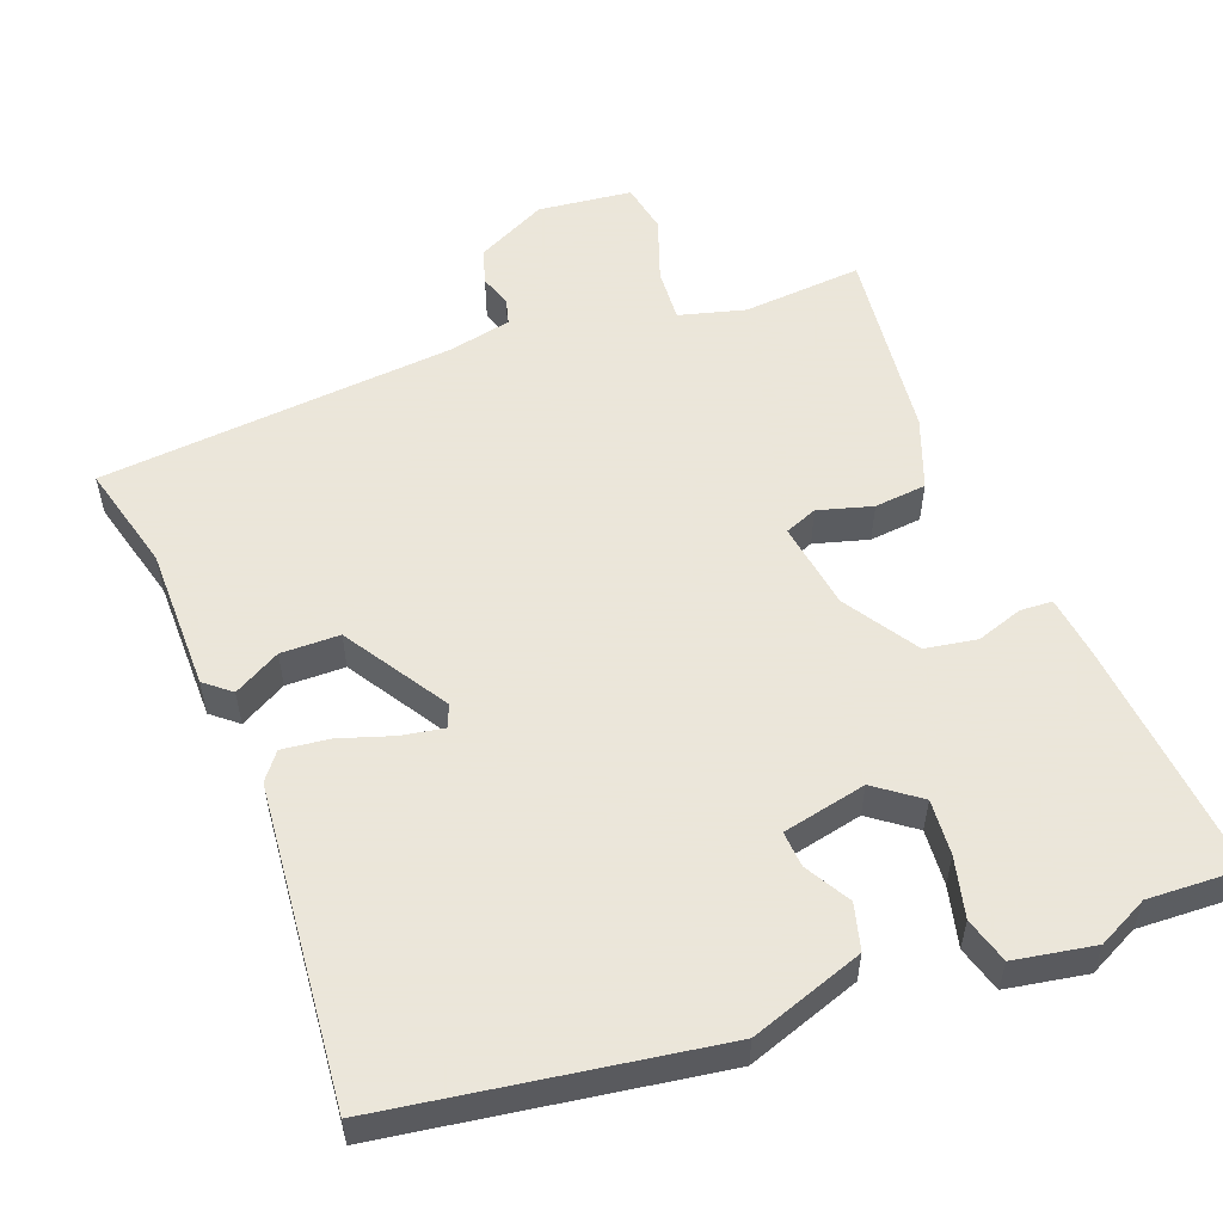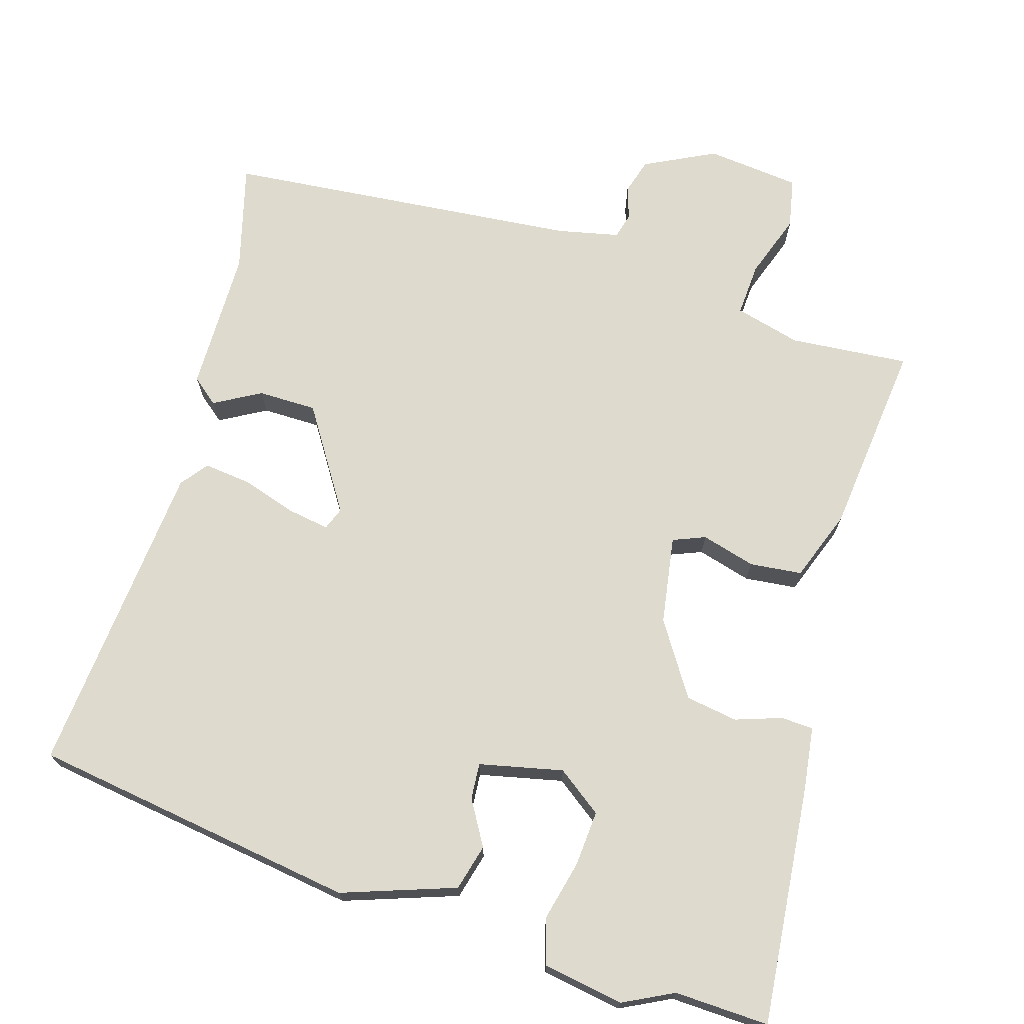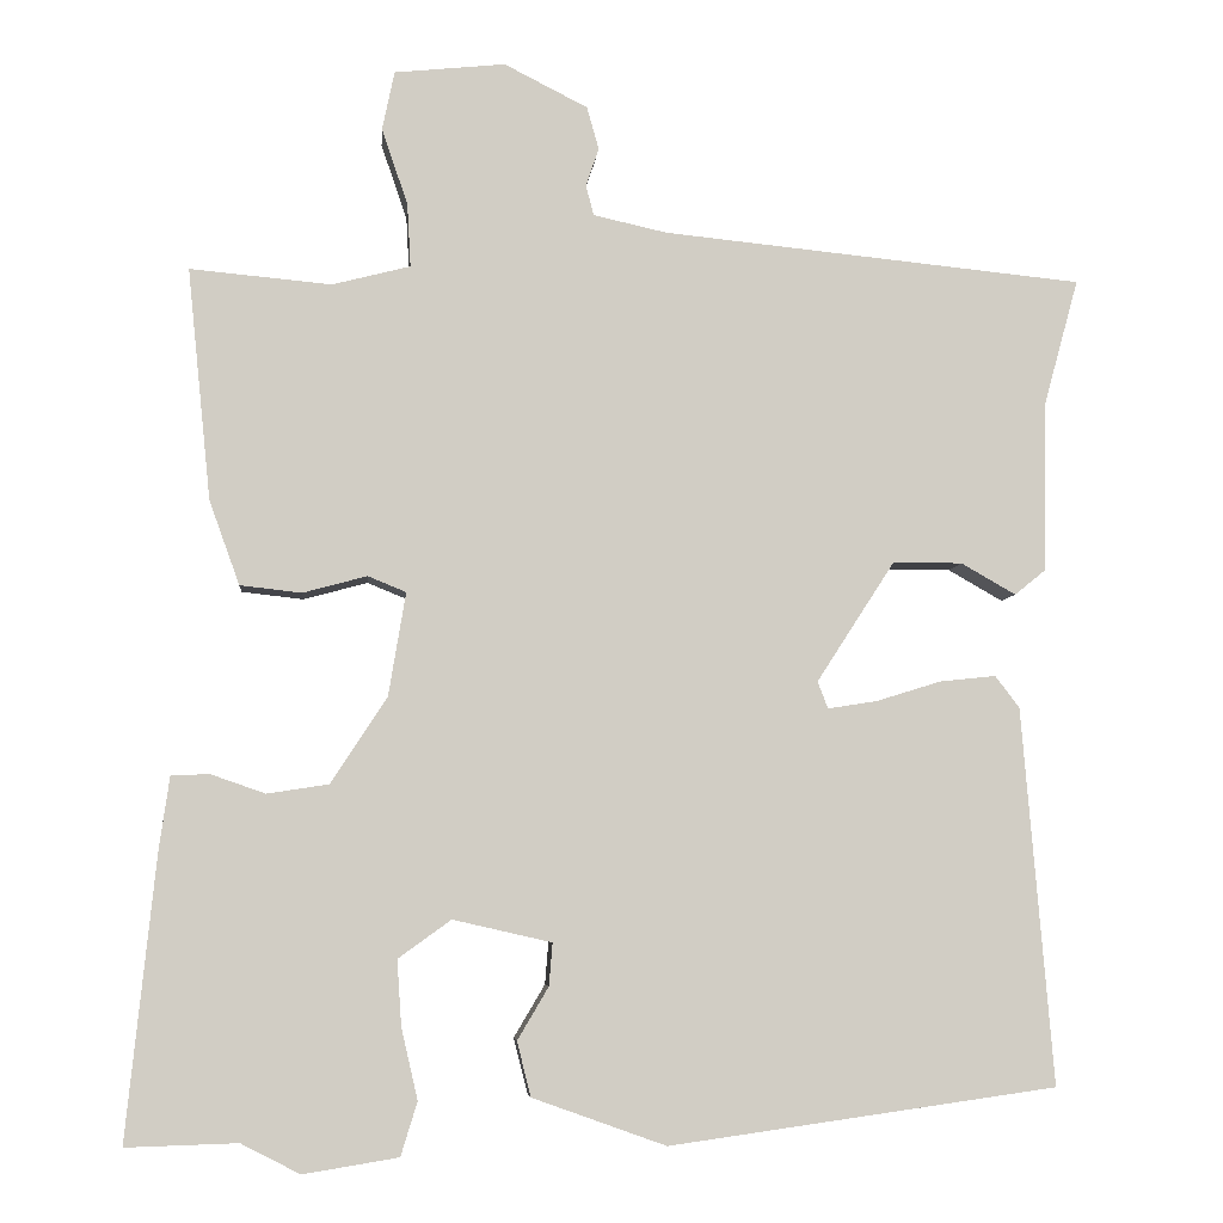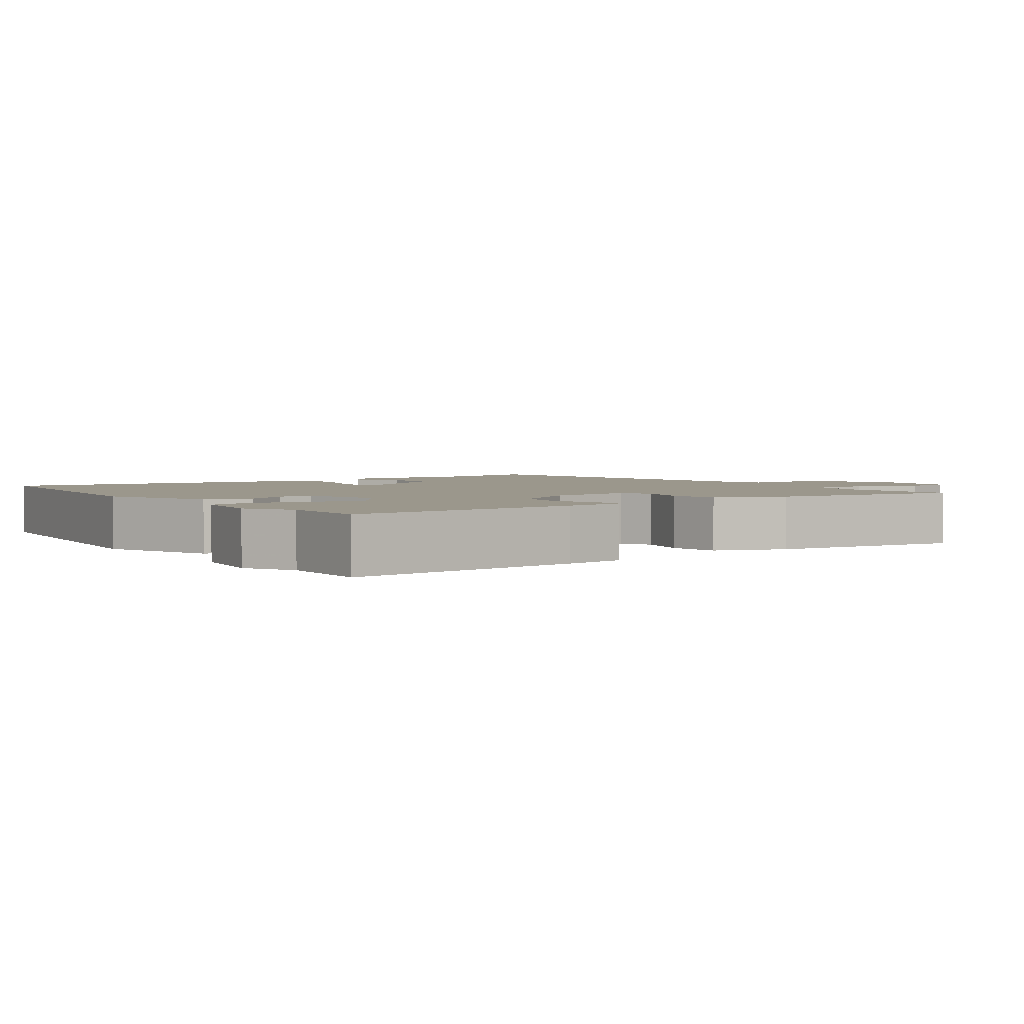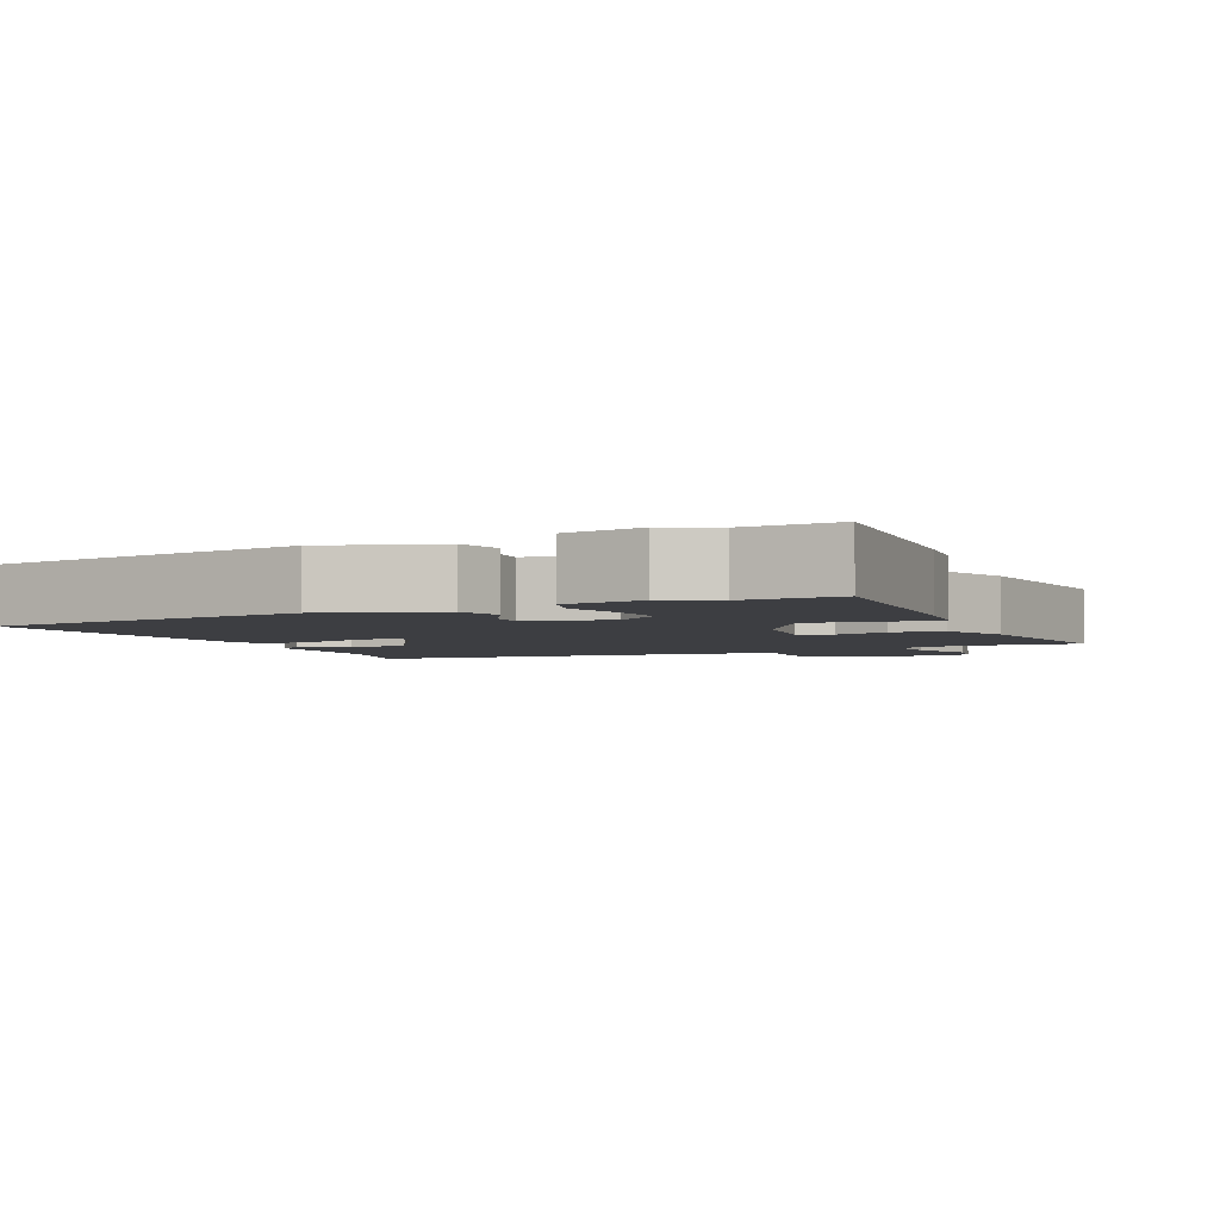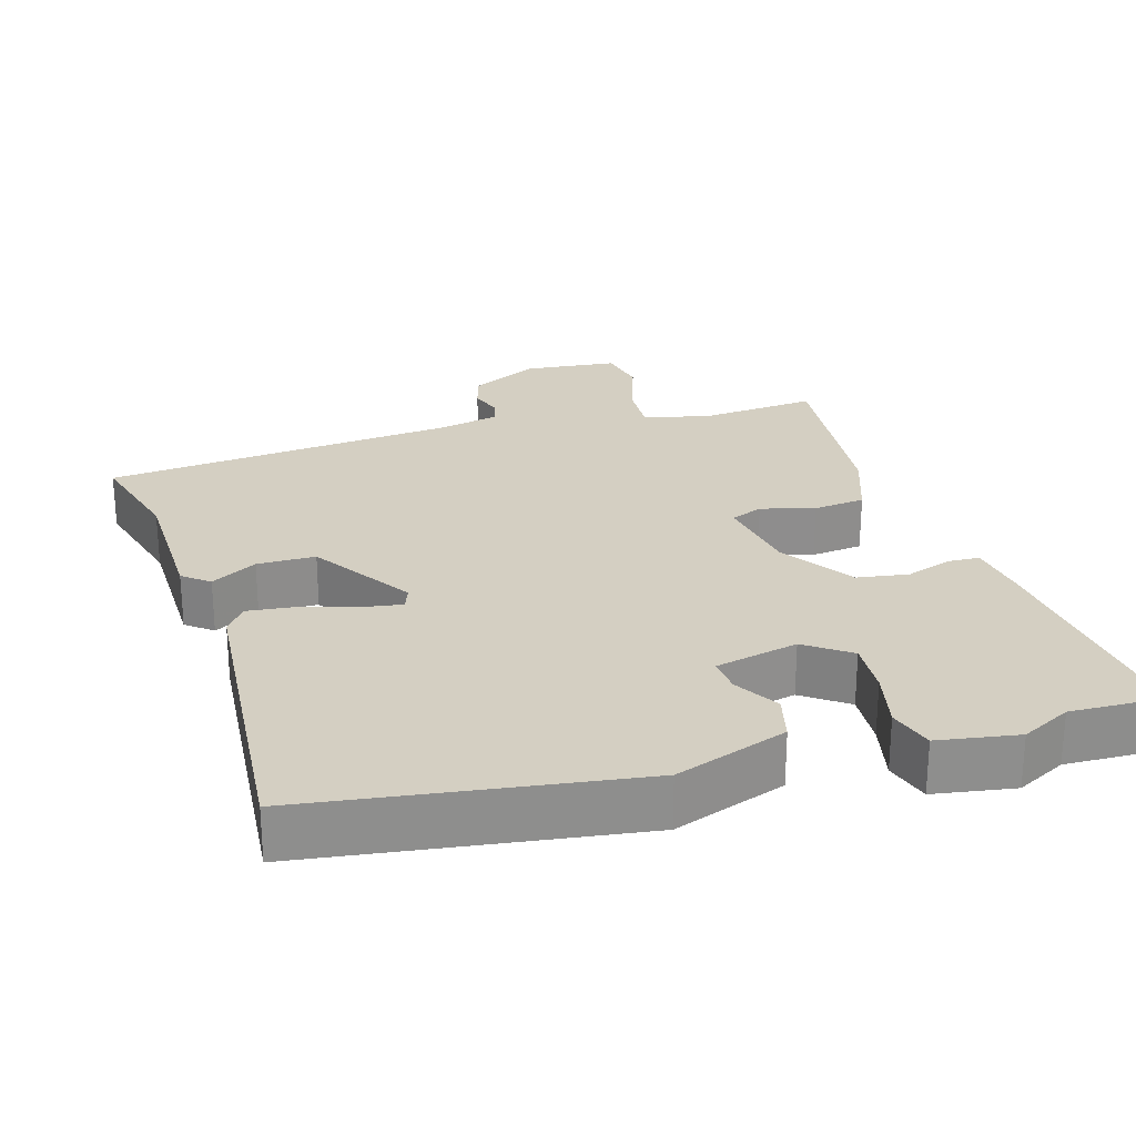
<metadata>
{"format":"obj","ext":"obj","renderer":"f3d","projection":"perspective","resolution":1024,"background":"white","views":[{"elev":55.0,"azim":159.9,"up":"+Y"},{"elev":71.1,"azim":-162.8,"up":"+Y"},{"elev":-5.8,"azim":-5.1,"up":"+Z"},{"elev":2.7,"azim":-125.3,"up":"+Y"},{"elev":-3.5,"azim":-154.2,"up":"+Y"},{"elev":25.5,"azim":163.4,"up":"+Y"}]}
</metadata>
<code>
v 0.534 0.07 0.495
v 0.494 0.07 0.349
v 0.491 0.07 0.153
v 0.455 0.07 0.124
v 0.392 0.07 0.16
v 0.312 0.07 0.16
v 0.222 0.07 0.021
v 0.234 0.07 -0.01
v 0.291 0.07 -0.001
v 0.365 0.07 0.022
v 0.43 0.07 0.029
v 0.458 0.07 -0.008
v 0.494 0.07 -0.442
v 0.047 0.07 -0.505
v -0.107 0.07 -0.45
v -0.123 0.07 -0.387
v -0.087 0.07 -0.326
v -0.083 0.07 -0.277
v -0.197 0.07 -0.251
v -0.258 0.07 -0.295
v -0.253 0.07 -0.371
v -0.234 0.07 -0.453
v -0.253 0.07 -0.515
v -0.363 0.07 -0.533
v -0.431 0.07 -0.498
v -0.56 0.07 -0.502
v -0.526 0.07 -0.174
v -0.514 0.07 -0.09
v -0.47 0.07 -0.088
v -0.407 0.07 -0.11
v -0.336 0.07 -0.099
v -0.271 0.07 0
v -0.251 0.07 0.12
v -0.295 0.07 0.138
v -0.369 0.07 0.118
v -0.44 0.07 0.126
v -0.475 0.07 0.223
v -0.502 0.07 0.49
v -0.339 0.07 0.475
v -0.249 0.07 0.498
v -0.253 0.07 0.571
v -0.283 0.07 0.659
v -0.269 0.07 0.727
v -0.141 0.07 0.74
v -0.045 0.07 0.691
v -0.031 0.07 0.642
v -0.046 0.07 0.598
v -0.037 0.07 0.563
v 0.048 0.07 0.544
v 0.534 0 0.495
v 0.494 0 0.349
v 0.491 0 0.153
v 0.455 0 0.124
v 0.392 0 0.16
v 0.312 0 0.16
v 0.222 0 0.021
v 0.234 0 -0.01
v 0.291 0 -0.001
v 0.365 0 0.022
v 0.43 0 0.029
v 0.458 0 -0.008
v 0.494 0 -0.442
v 0.047 0 -0.505
v -0.107 0 -0.45
v -0.123 0 -0.387
v -0.087 0 -0.326
v -0.083 0 -0.277
v -0.197 0 -0.251
v -0.258 0 -0.295
v -0.253 0 -0.371
v -0.234 0 -0.453
v -0.253 0 -0.515
v -0.363 0 -0.533
v -0.431 0 -0.498
v -0.56 0 -0.502
v -0.526 0 -0.174
v -0.514 0 -0.09
v -0.47 0 -0.088
v -0.407 0 -0.11
v -0.336 0 -0.099
v -0.271 0 0
v -0.251 0 0.12
v -0.295 0 0.138
v -0.369 0 0.118
v -0.44 0 0.126
v -0.475 0 0.223
v -0.502 0 0.49
v -0.339 0 0.475
v -0.249 0 0.498
v -0.253 0 0.571
v -0.283 0 0.659
v -0.269 0 0.727
v -0.141 0 0.74
v -0.045 0 0.691
v -0.031 0 0.642
v -0.046 0 0.598
v -0.037 0 0.563
v 0.048 0 0.544
f 45 46 47
f 44 45 47
f 43 44 47
f 42 43 47
f 41 42 47
f 40 41 47 48
f 37 38 39
f 36 37 39
f 35 36 39
f 34 35 39
f 33 34 39 40
f 28 29 30
f 27 28 30
f 26 27 30
f 25 26 30
f 25 30 31
f 24 25 31
f 23 24 31
f 22 23 31
f 21 22 31
f 20 21 31
f 19 20 31 32
f 15 16 17
f 14 15 17
f 13 14 17
f 12 13 17
f 11 12 17
f 10 11 17
f 9 10 17
f 8 9 17 18
f 19 32 33
f 18 19 33
f 8 18 33
f 7 8 33
f 2 3 4 5
f 2 5 6
f 1 2 6
f 49 1 6
f 40 48 49
f 33 40 49
f 7 33 49
f 6 7 49
f 96 95 94
f 96 94 93
f 96 93 92
f 96 92 91
f 96 91 90
f 97 96 90 89
f 88 87 86
f 88 86 85
f 88 85 84
f 88 84 83
f 89 88 83 82
f 79 78 77
f 79 77 76
f 79 76 75
f 79 75 74
f 80 79 74
f 80 74 73
f 80 73 72
f 80 72 71
f 80 71 70
f 80 70 69
f 81 80 69 68
f 66 65 64
f 66 64 63
f 66 63 62
f 66 62 61
f 66 61 60
f 66 60 59
f 66 59 58
f 67 66 58 57
f 82 81 68
f 82 68 67
f 82 67 57
f 82 57 56
f 54 53 52 51
f 55 54 51
f 55 51 50
f 55 50 98
f 98 97 89
f 98 89 82
f 98 82 56
f 98 56 55
f 1 50 51 2
f 2 51 52 3
f 3 52 53 4
f 4 53 54 5
f 5 54 55 6
f 6 55 56 7
f 7 56 57 8
f 8 57 58 9
f 9 58 59 10
f 10 59 60 11
f 11 60 61 12
f 12 61 62 13
f 13 62 63 14
f 14 63 64 15
f 15 64 65 16
f 16 65 66 17
f 17 66 67 18
f 18 67 68 19
f 19 68 69 20
f 20 69 70 21
f 21 70 71 22
f 22 71 72 23
f 23 72 73 24
f 24 73 74 25
f 25 74 75 26
f 26 75 76 27
f 27 76 77 28
f 28 77 78 29
f 29 78 79 30
f 30 79 80 31
f 31 80 81 32
f 32 81 82 33
f 33 82 83 34
f 34 83 84 35
f 35 84 85 36
f 36 85 86 37
f 37 86 87 38
f 38 87 88 39
f 39 88 89 40
f 40 89 90 41
f 41 90 91 42
f 42 91 92 43
f 43 92 93 44
f 44 93 94 45
f 45 94 95 46
f 46 95 96 47
f 47 96 97 48
f 48 97 98 49
f 49 98 50 1

</code>
